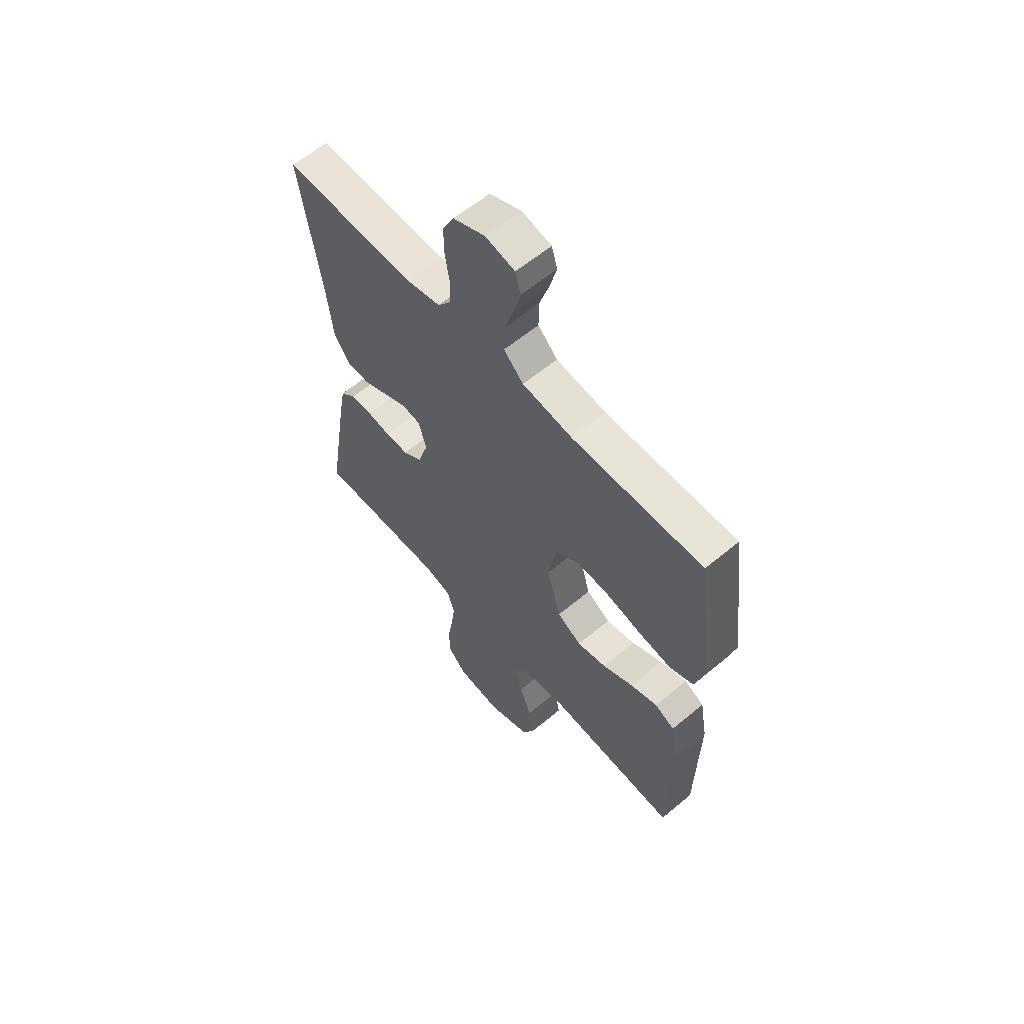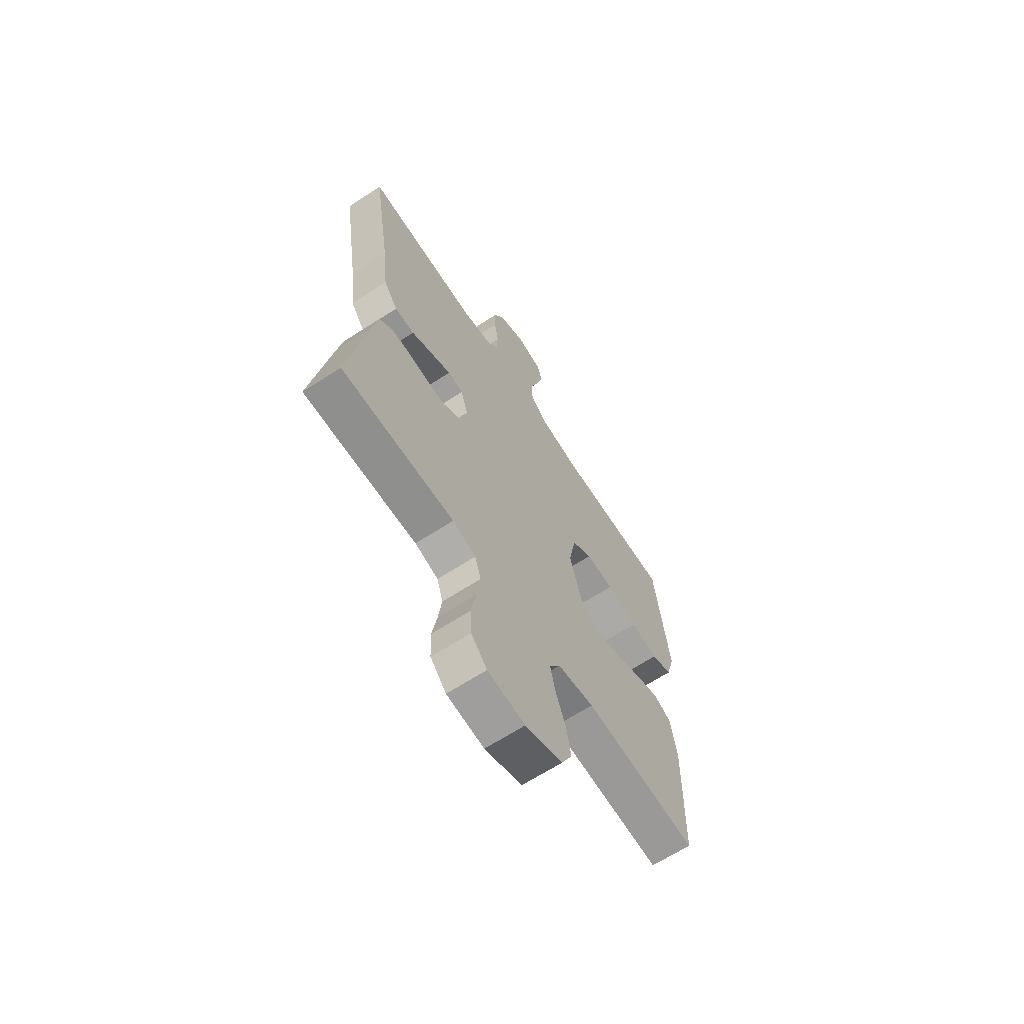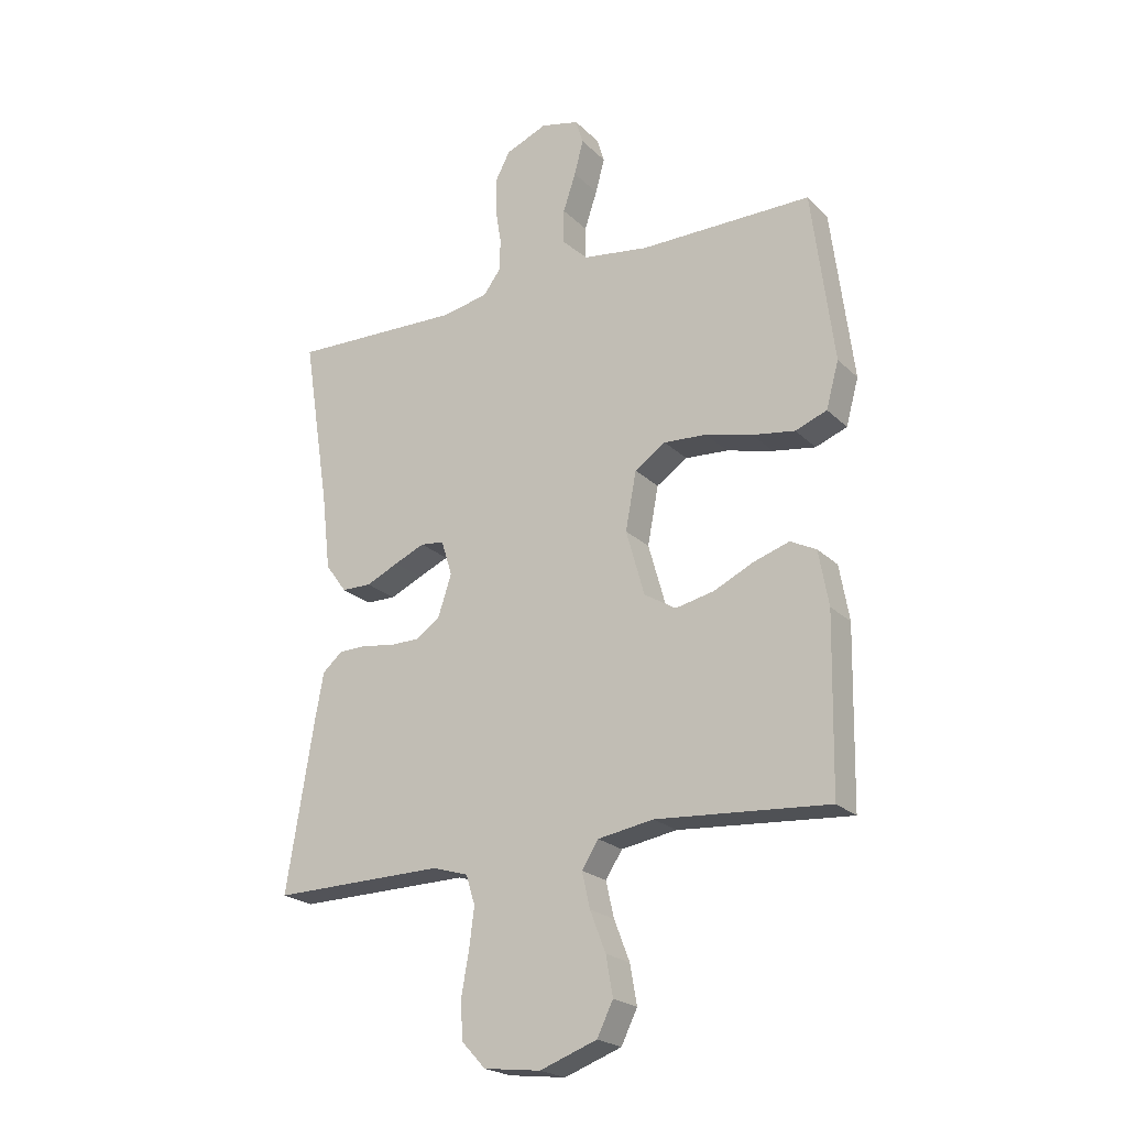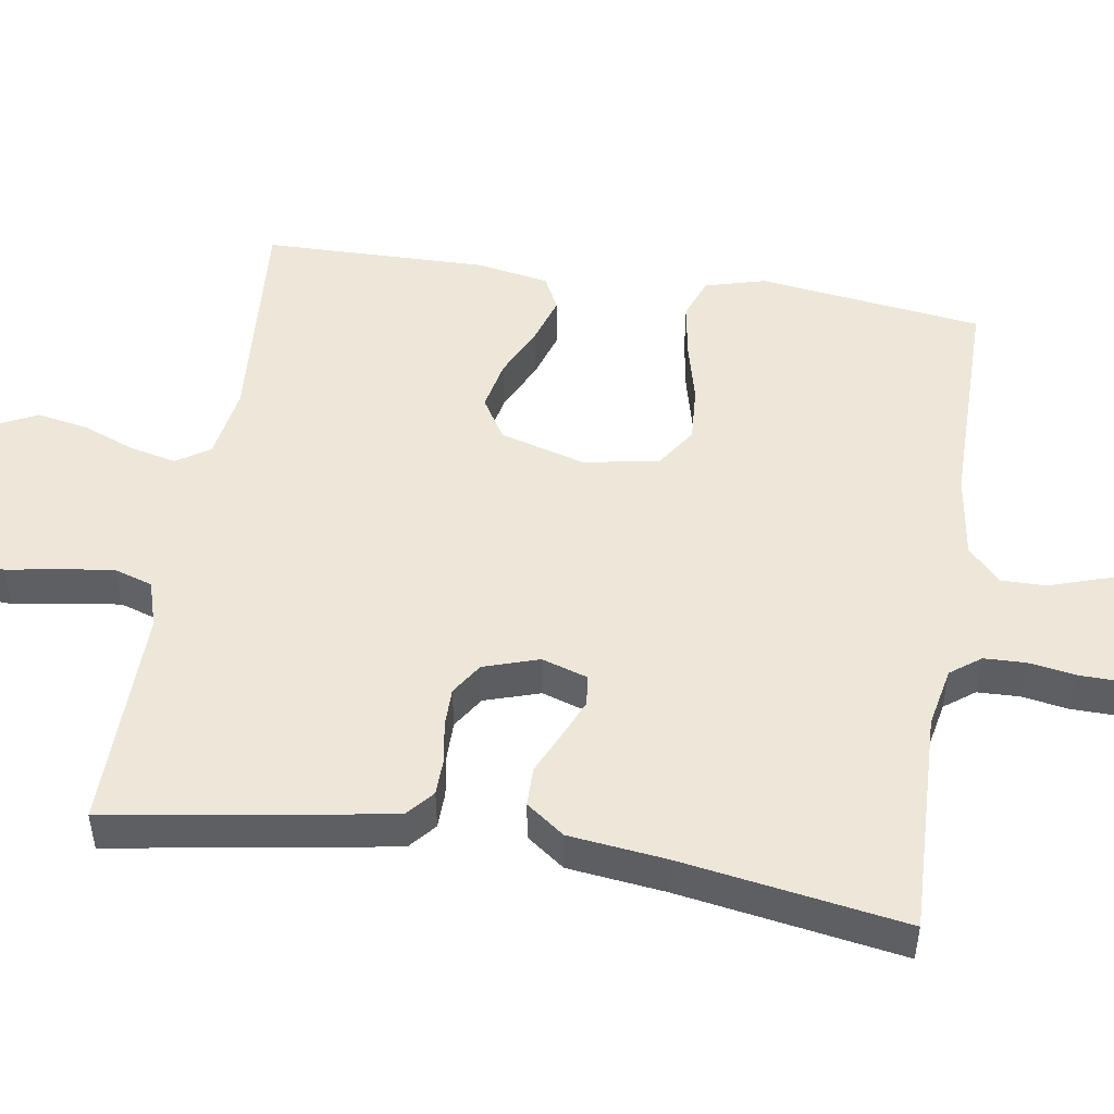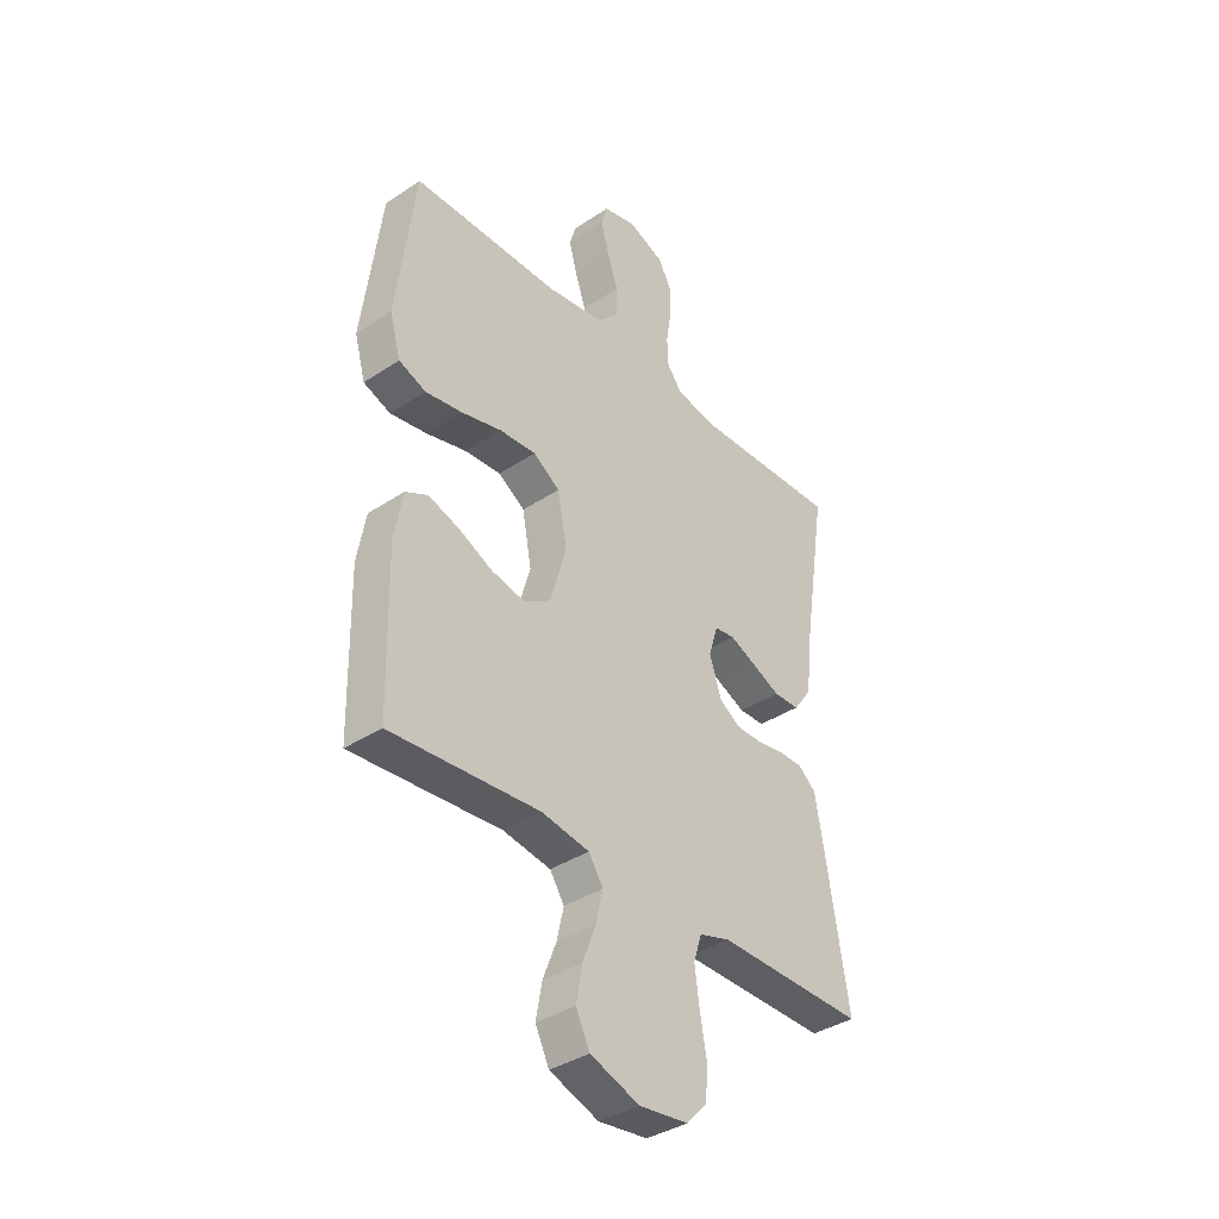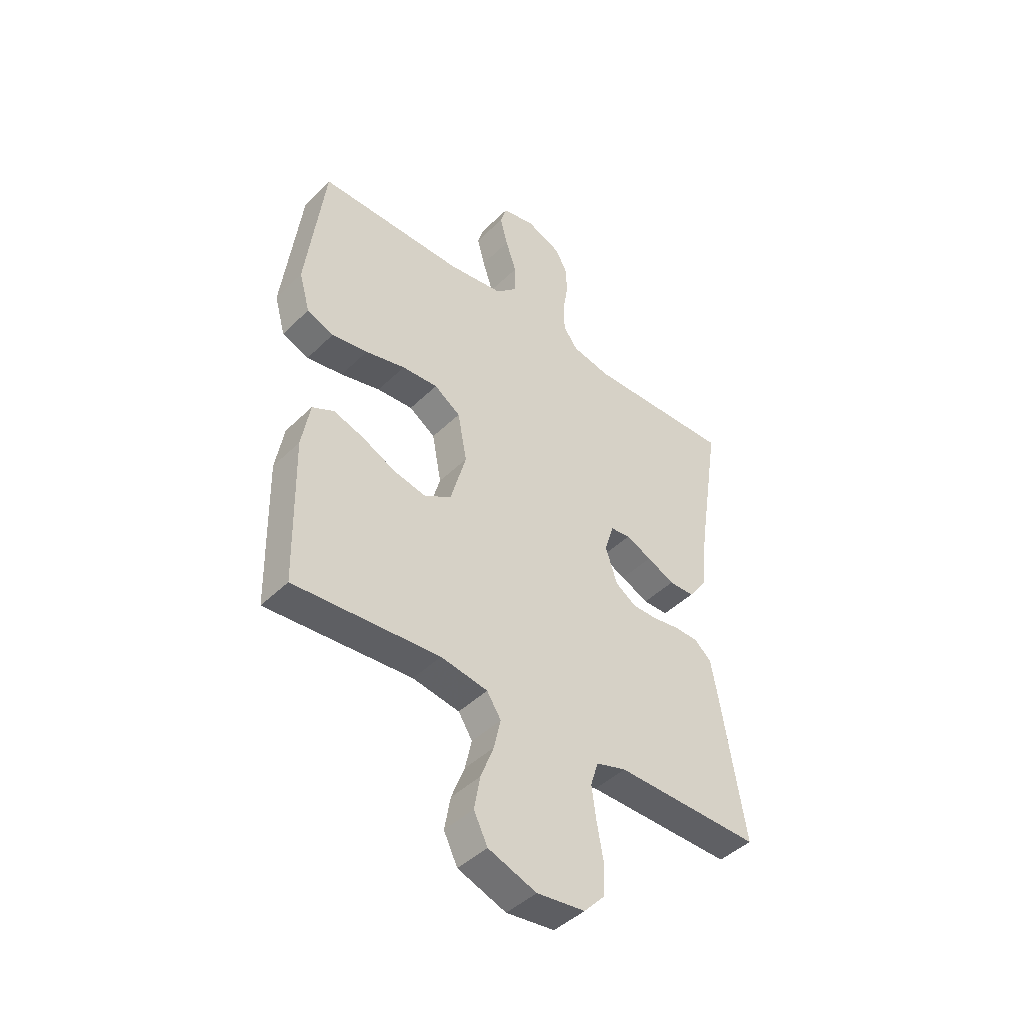
<metadata>
{"format":"obj","ext":"obj","renderer":"f3d","projection":"perspective","resolution":1024,"background":"white","views":[{"elev":60.3,"azim":49.5,"up":"+Z"},{"elev":-65.8,"azim":-56.9,"up":"+Z"},{"elev":-22.2,"azim":32.2,"up":"+Z"},{"elev":49.9,"azim":-80.9,"up":"+Y"},{"elev":-37.6,"azim":130.4,"up":"+Z"},{"elev":-44.5,"azim":138.4,"up":"+Z"}]}
</metadata>
<code>
v 0.5 0.07 -0.5
v 0.2 0.07 -0.477
v 0.103 0.07 -0.493
v 0.074 0.07 -0.538
v 0.088 0.07 -0.6
v 0.115 0.07 -0.67
v 0.127 0.07 -0.738
v 0.099 0.07 -0.795
v 0 0.07 -0.831
v -0.099 0.07 -0.819
v -0.141 0.07 -0.774
v -0.144 0.07 -0.708
v -0.131 0.07 -0.634
v -0.122 0.07 -0.566
v -0.138 0.07 -0.515
v -0.2 0.07 -0.496
v -0.5 0.07 -0.5
v -0.451 0.07 -0.2
v -0.437 0.07 -0.124
v -0.402 0.07 -0.094
v -0.353 0.07 -0.093
v -0.298 0.07 -0.102
v -0.246 0.07 -0.102
v -0.203 0.07 -0.074
v -0.179 0.07 0
v -0.198 0.07 0.061
v -0.239 0.07 0.066
v -0.292 0.07 0.043
v -0.349 0.07 0.017
v -0.401 0.07 0.018
v -0.438 0.07 0.069
v -0.453 0.07 0.2
v -0.5 0.07 0.5
v -0.2 0.07 0.49
v -0.12 0.07 0.506
v -0.09 0.07 0.546
v -0.088 0.07 0.602
v -0.098 0.07 0.665
v -0.099 0.07 0.726
v -0.073 0.07 0.776
v 0 0.07 0.806
v 0.067 0.07 0.79
v 0.08 0.07 0.747
v 0.064 0.07 0.687
v 0.042 0.07 0.621
v 0.041 0.07 0.561
v 0.086 0.07 0.517
v 0.2 0.07 0.5
v 0.5 0.07 0.5
v 0.538 0.07 0.2
v 0.516 0.07 0.12
v 0.461 0.07 0.099
v 0.387 0.07 0.111
v 0.305 0.07 0.132
v 0.231 0.07 0.137
v 0.177 0.07 0.101
v 0.158 0.07 0
v 0.19 0.07 -0.114
v 0.245 0.07 -0.148
v 0.312 0.07 -0.134
v 0.382 0.07 -0.101
v 0.444 0.07 -0.081
v 0.489 0.07 -0.104
v 0.506 0.07 -0.2
v 0.5 0 -0.5
v 0.2 0 -0.477
v 0.103 0 -0.493
v 0.074 0 -0.538
v 0.088 0 -0.6
v 0.115 0 -0.67
v 0.127 0 -0.738
v 0.099 0 -0.795
v 0 0 -0.831
v -0.099 0 -0.819
v -0.141 0 -0.774
v -0.144 0 -0.708
v -0.131 0 -0.634
v -0.122 0 -0.566
v -0.138 0 -0.515
v -0.2 0 -0.496
v -0.5 0 -0.5
v -0.451 0 -0.2
v -0.437 0 -0.124
v -0.402 0 -0.094
v -0.353 0 -0.093
v -0.298 0 -0.102
v -0.246 0 -0.102
v -0.203 0 -0.074
v -0.179 0 0
v -0.198 0 0.061
v -0.239 0 0.066
v -0.292 0 0.043
v -0.349 0 0.017
v -0.401 0 0.018
v -0.438 0 0.069
v -0.453 0 0.2
v -0.5 0 0.5
v -0.2 0 0.49
v -0.12 0 0.506
v -0.09 0 0.546
v -0.088 0 0.602
v -0.098 0 0.665
v -0.099 0 0.726
v -0.073 0 0.776
v 0 0 0.806
v 0.067 0 0.79
v 0.08 0 0.747
v 0.064 0 0.687
v 0.042 0 0.621
v 0.041 0 0.561
v 0.086 0 0.517
v 0.2 0 0.5
v 0.5 0 0.5
v 0.538 0 0.2
v 0.516 0 0.12
v 0.461 0 0.099
v 0.387 0 0.111
v 0.305 0 0.132
v 0.231 0 0.137
v 0.177 0 0.101
v 0.158 0 0
v 0.19 0 -0.114
v 0.245 0 -0.148
v 0.312 0 -0.134
v 0.382 0 -0.101
v 0.444 0 -0.081
v 0.489 0 -0.104
v 0.506 0 -0.2
f 63 64 1 2
f 60 61 62 63
f 59 60 63 2
f 58 59 2 3
f 57 58 3 4
f 51 52 53 54
f 51 54 55
f 48 49 50 51
f 47 48 51 55
f 46 47 55 56
f 42 43 44 45
f 40 41 42 45
f 40 45 46
f 37 38 39 40
f 36 37 40 46
f 35 36 46 56
f 32 33 34
f 28 29 30 31
f 27 28 31 32
f 26 27 32 34
f 19 20 21 22
f 19 22 23
f 16 17 18 19
f 15 16 19 23
f 14 15 23 24
f 10 11 12 13
f 10 13 14
f 9 10 14
f 5 6 7 8
f 4 5 8 9
f 57 4 9 14
f 25 26 34 35
f 25 35 56 57
f 14 24 25 57
f 66 65 128 127
f 127 126 125 124
f 66 127 124 123
f 67 66 123 122
f 68 67 122 121
f 118 117 116 115
f 119 118 115
f 115 114 113 112
f 119 115 112 111
f 120 119 111 110
f 109 108 107 106
f 109 106 105 104
f 110 109 104
f 104 103 102 101
f 110 104 101 100
f 120 110 100 99
f 98 97 96
f 95 94 93 92
f 96 95 92 91
f 98 96 91 90
f 86 85 84 83
f 87 86 83
f 83 82 81 80
f 87 83 80 79
f 88 87 79 78
f 77 76 75 74
f 78 77 74
f 78 74 73
f 72 71 70 69
f 73 72 69 68
f 78 73 68 121
f 99 98 90 89
f 121 120 99 89
f 121 89 88 78
f 1 65 66 2
f 2 66 67 3
f 3 67 68 4
f 4 68 69 5
f 5 69 70 6
f 6 70 71 7
f 7 71 72 8
f 8 72 73 9
f 9 73 74 10
f 10 74 75 11
f 11 75 76 12
f 12 76 77 13
f 13 77 78 14
f 14 78 79 15
f 15 79 80 16
f 16 80 81 17
f 17 81 82 18
f 18 82 83 19
f 19 83 84 20
f 20 84 85 21
f 21 85 86 22
f 22 86 87 23
f 23 87 88 24
f 24 88 89 25
f 25 89 90 26
f 26 90 91 27
f 27 91 92 28
f 28 92 93 29
f 29 93 94 30
f 30 94 95 31
f 31 95 96 32
f 32 96 97 33
f 33 97 98 34
f 34 98 99 35
f 35 99 100 36
f 36 100 101 37
f 37 101 102 38
f 38 102 103 39
f 39 103 104 40
f 40 104 105 41
f 41 105 106 42
f 42 106 107 43
f 43 107 108 44
f 44 108 109 45
f 45 109 110 46
f 46 110 111 47
f 47 111 112 48
f 48 112 113 49
f 49 113 114 50
f 50 114 115 51
f 51 115 116 52
f 52 116 117 53
f 53 117 118 54
f 54 118 119 55
f 55 119 120 56
f 56 120 121 57
f 57 121 122 58
f 58 122 123 59
f 59 123 124 60
f 60 124 125 61
f 61 125 126 62
f 62 126 127 63
f 63 127 128 64
f 64 128 65 1

</code>
